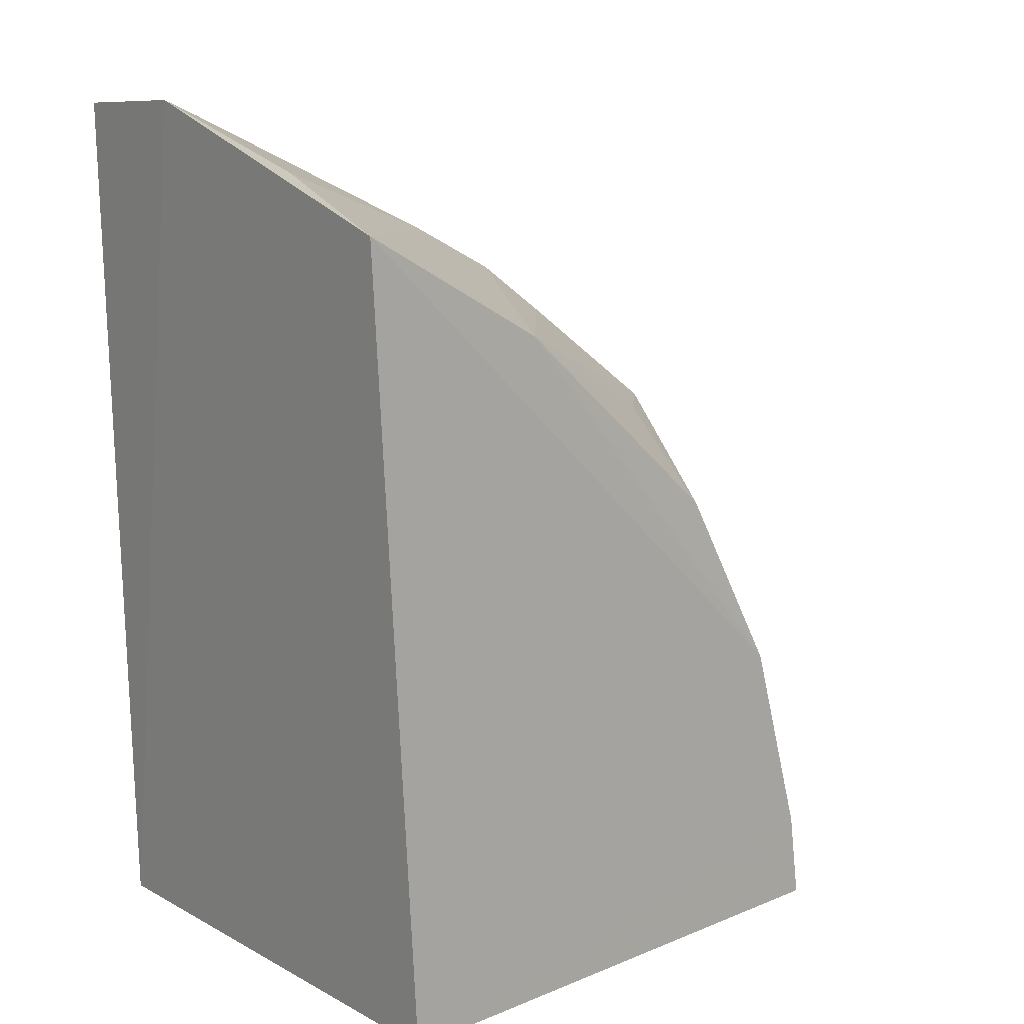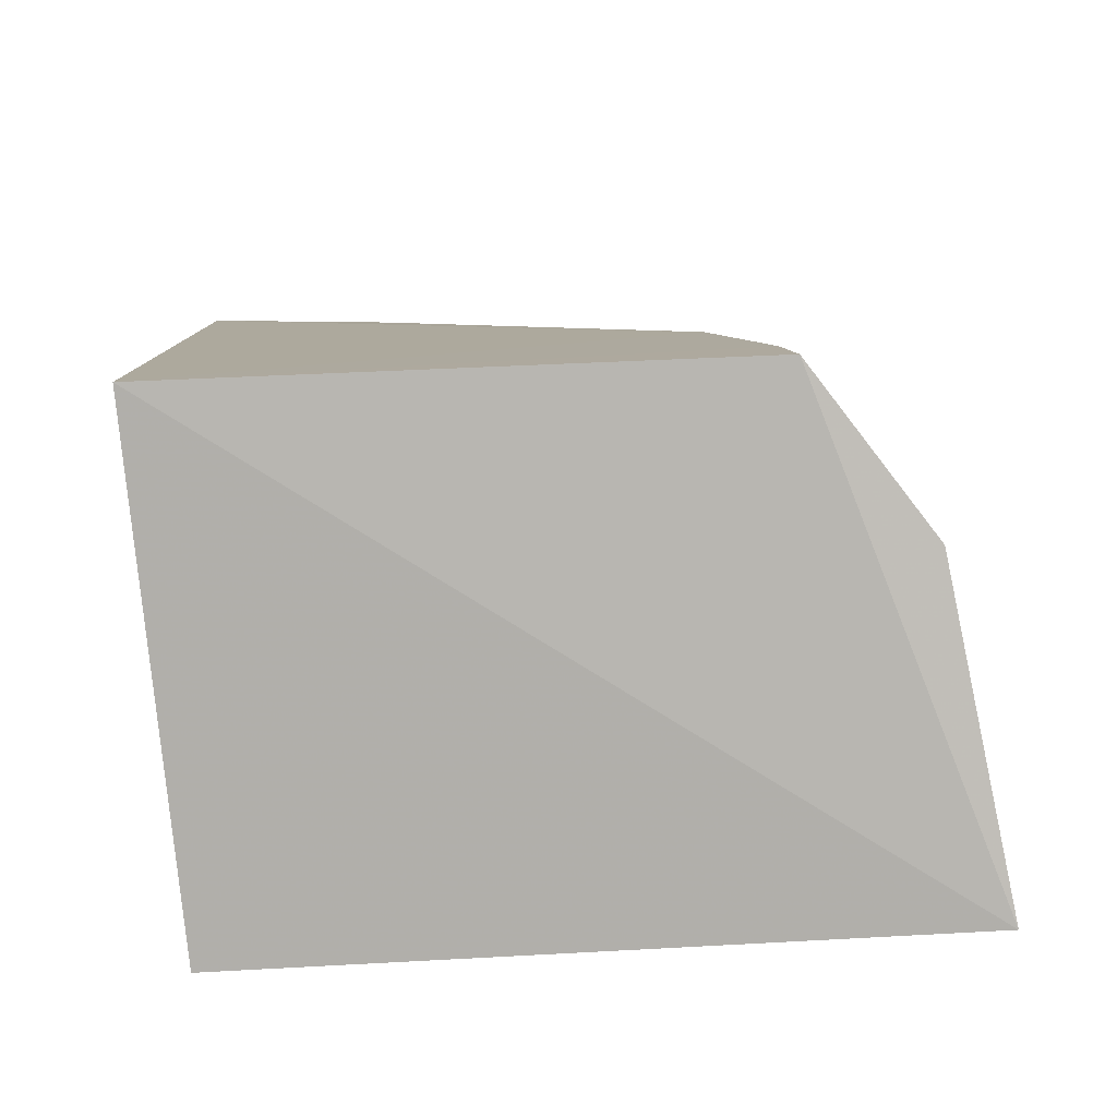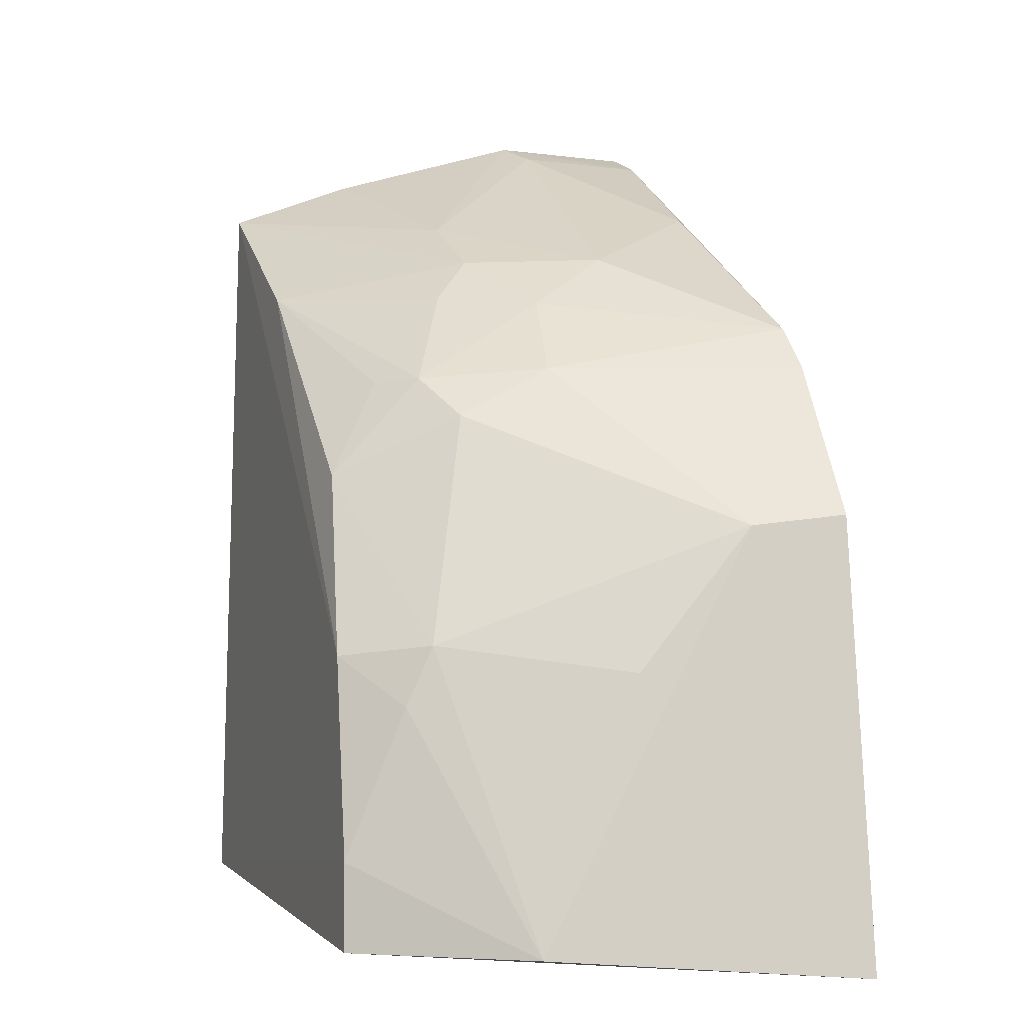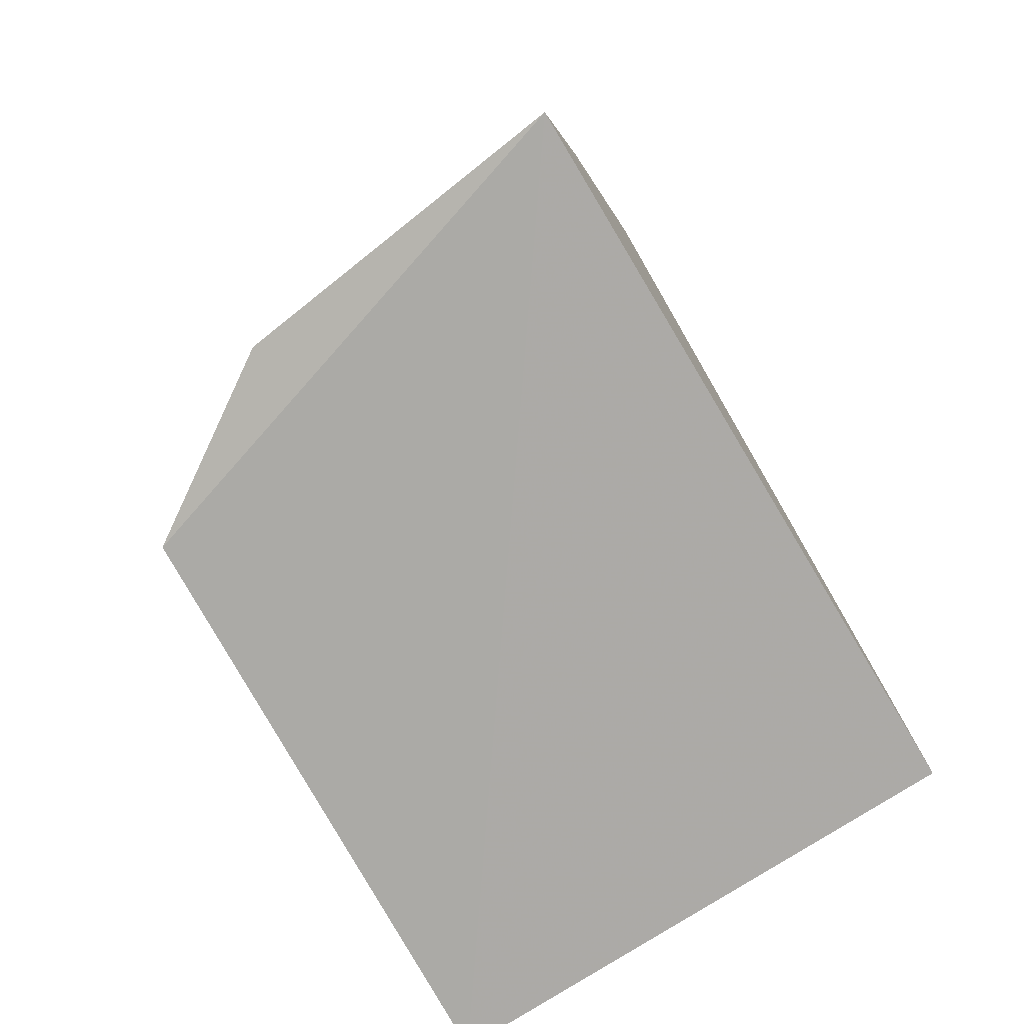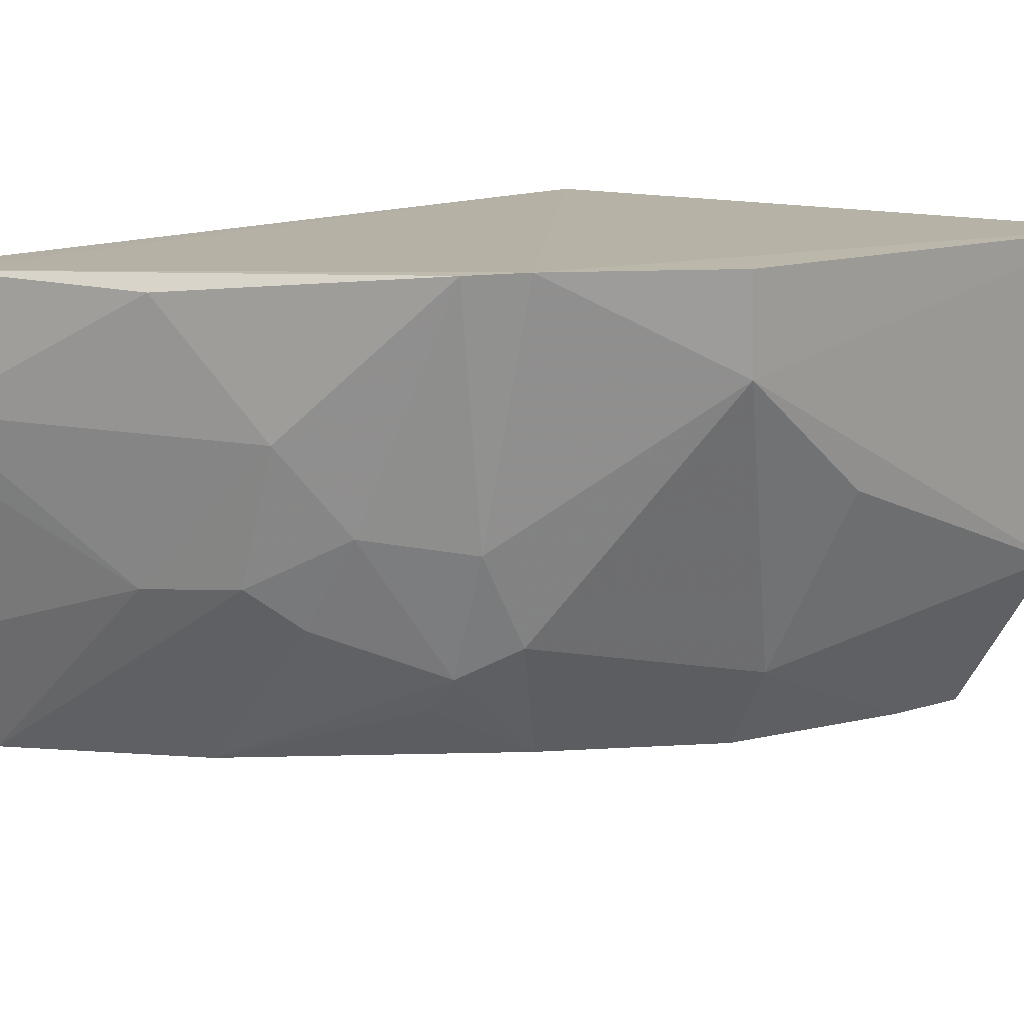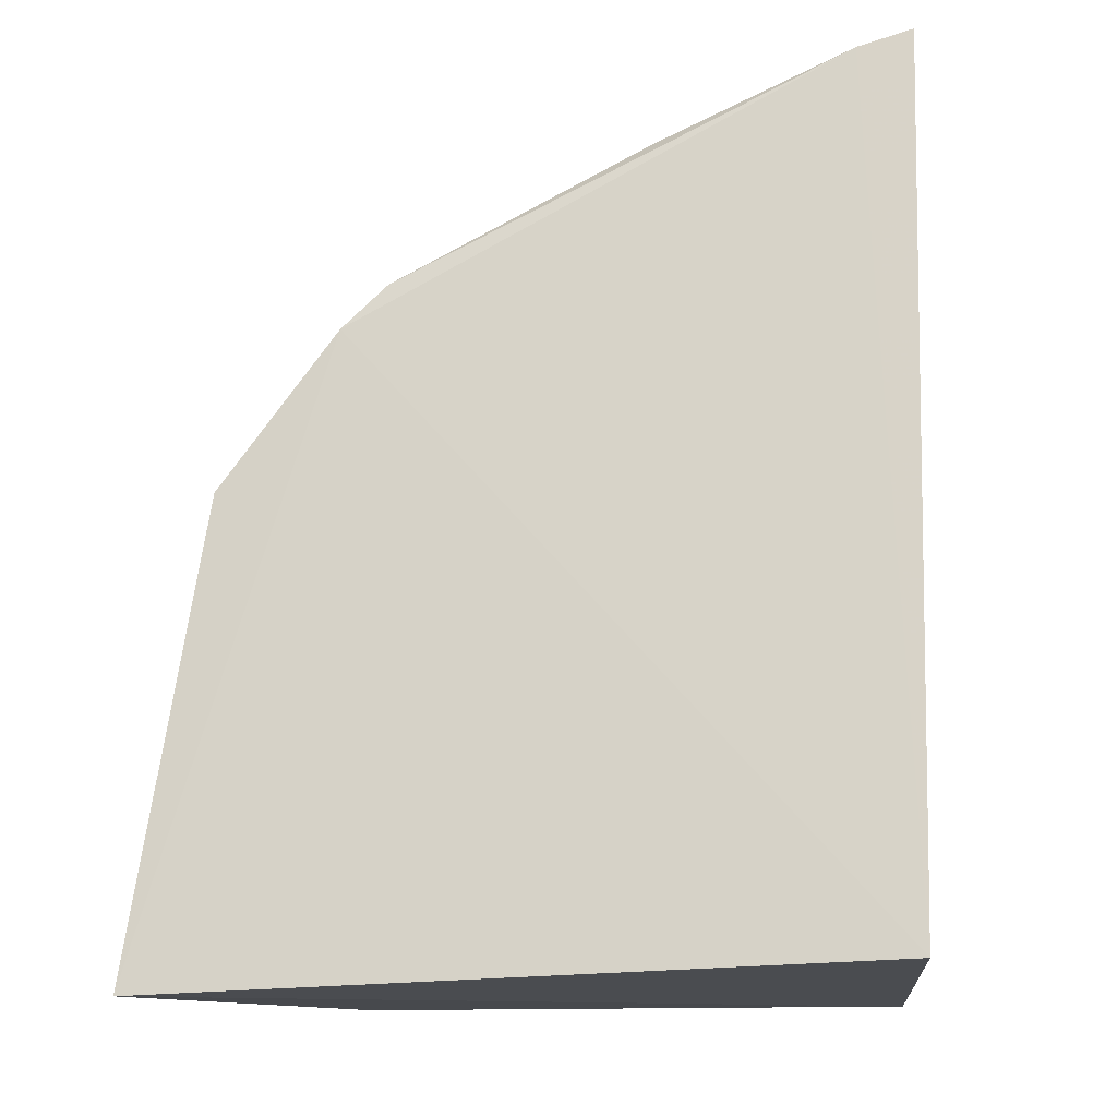
<metadata>
{"format":"obj","ext":"obj","renderer":"f3d","projection":"perspective","resolution":1024,"background":"white","views":[{"elev":13.6,"azim":-40.0,"up":"+Z"},{"elev":-78.7,"azim":5.5,"up":"+Z"},{"elev":0.4,"azim":73.6,"up":"+Z"},{"elev":-77.8,"azim":122.4,"up":"+Z"},{"elev":13.8,"azim":45.1,"up":"+Y"},{"elev":-14.9,"azim":-174.9,"up":"+Z"}]}
</metadata>
<code>
v 0.3171 -0.1479 0.2056
v 0.463 -0.09912 0.008819
v 0.4188 -0.001153 0.1799
v 0.2597 -0.007882 0.2663
v 0.2652 -0.1586 0.008584
v 0.3606 -0.0487 0.2179
v 0.4007 -0.1065 0.1645
v 0.431 -0.1495 0.007841
v 0.2581 -0.1509 0.2384
v 0.2652 -0.007056 0.008584
v 0.3329 -0.009628 0.2351
v 0.4504 -0.03093 0.1312
v 0.3464 -0.09049 0.217
v 0.3997 -0.07829 0.1794
v 0.4127 -0.1476 0.09239
v 0.4737 -0.001602 0.0001153
v 0.276 -0.007004 0.2609
v 0.2581 -0.05133 0.2691
v 0.4058 -0.002038 0.1927
v 0.3857 -0.116 0.1764
v 0.3746 -0.07422 0.2017
v 0.4282 -0.1488 0.03356
v 0.4279 -0.1222 0.09591
v 0.4522 -0.001499 0.1343
v 0.2596 -0.1128 0.2521
v 0.2721 -0.04626 0.2638
v 0.357 -0.1024 0.2041
v 0.3864 -0.1437 0.1461
v 0.4528 -0.06683 0.0885
v 0.4285 -0.1305 0.0781
v 0.3189 -0.09292 0.2309
v 0.3743 -0.1275 0.1754
f 10 5 9
f 13 9 1
f 14 12 3
f 14 7 12
f 15 1 9
f 15 9 5
f 16 8 5
f 16 5 10
f 16 2 8
f 16 12 2
f 16 10 3
f 17 10 4
f 17 3 10
f 18 10 9
f 18 4 10
f 18 17 4
f 19 11 6
f 19 17 11
f 19 3 17
f 19 14 3
f 20 7 14
f 21 6 13
f 21 20 14
f 21 19 6
f 21 14 19
f 22 15 5
f 22 5 8
f 22 8 2
f 23 12 7
f 24 16 3
f 24 3 12
f 24 12 16
f 25 18 9
f 26 6 11
f 26 11 17
f 26 17 18
f 27 13 1
f 27 1 20
f 27 21 13
f 27 20 21
f 28 7 20
f 28 23 7
f 28 15 23
f 28 1 15
f 29 23 2
f 29 2 12
f 29 12 23
f 30 22 2
f 30 2 23
f 30 23 15
f 30 15 22
f 31 25 9
f 31 9 13
f 31 18 25
f 31 26 18
f 31 13 6
f 31 6 26
f 32 28 20
f 32 20 1
f 32 1 28

</code>
